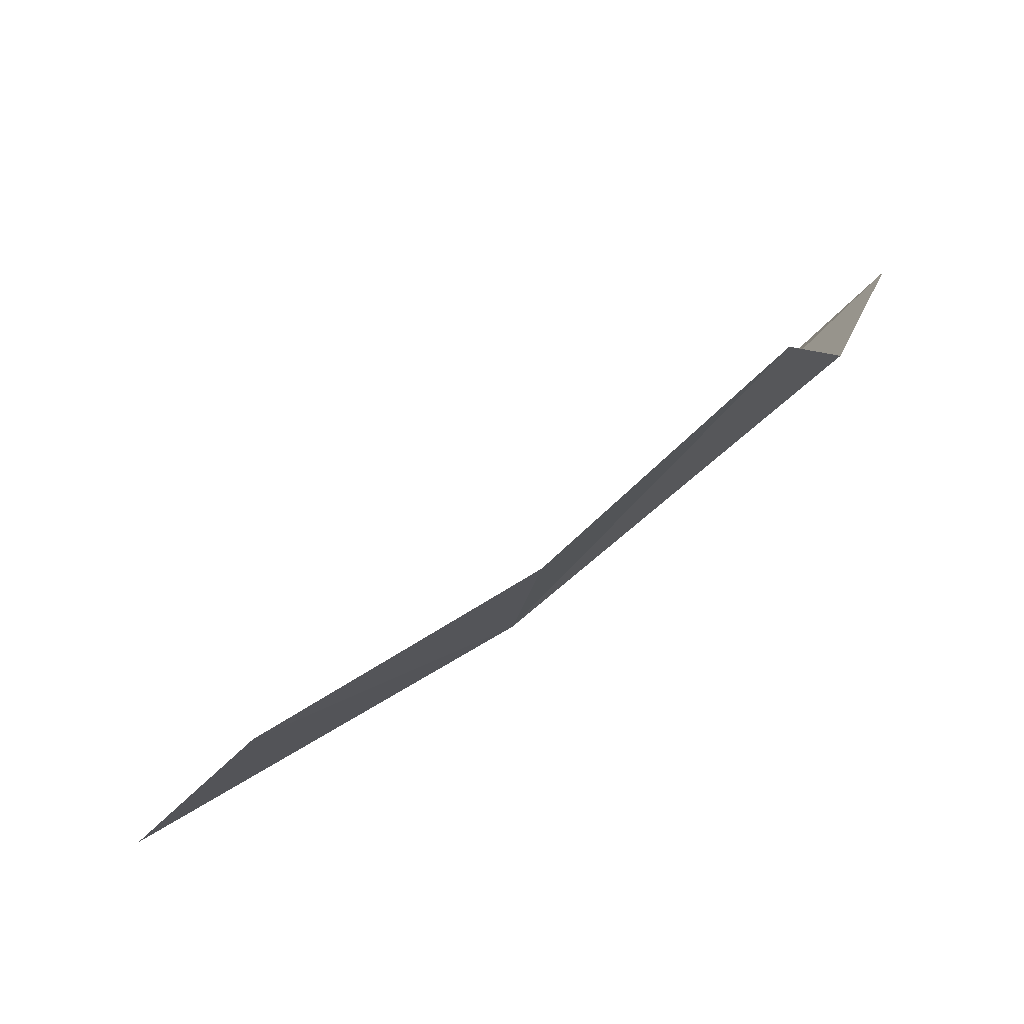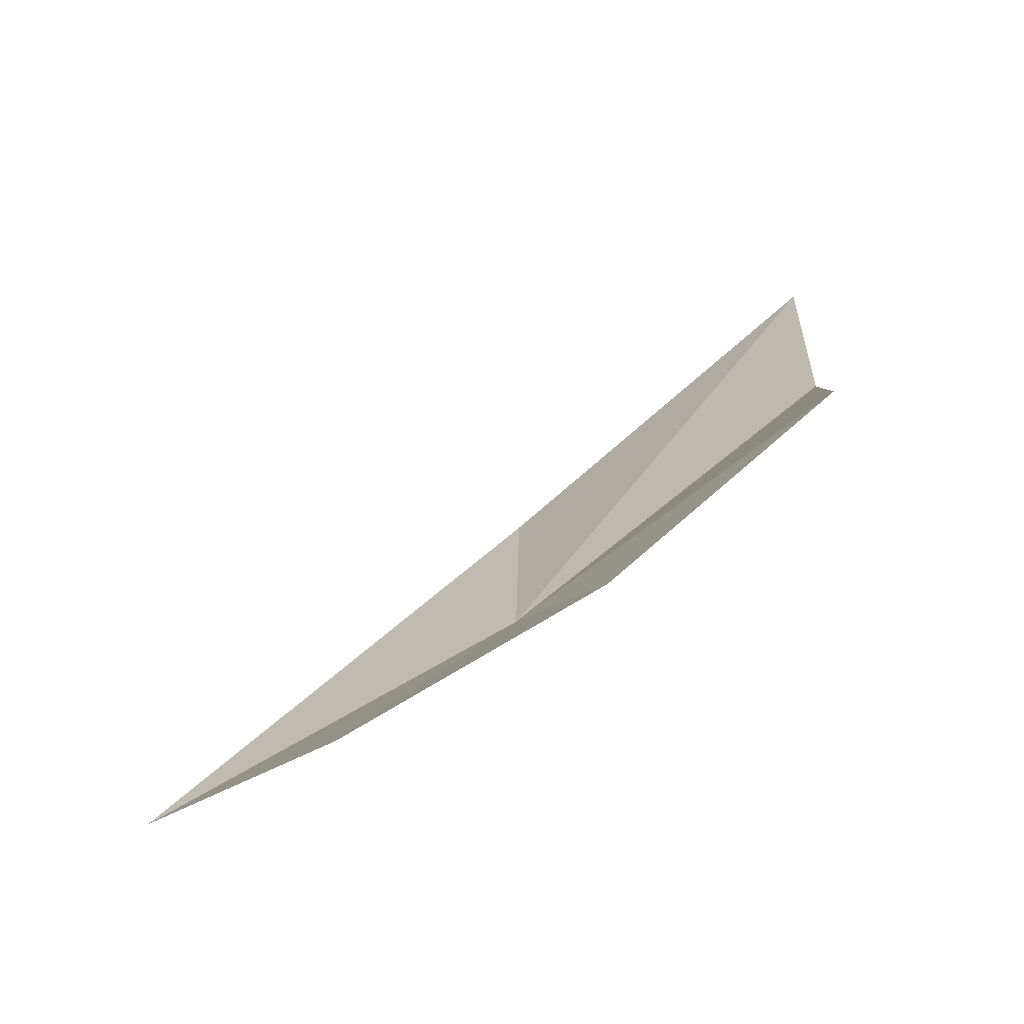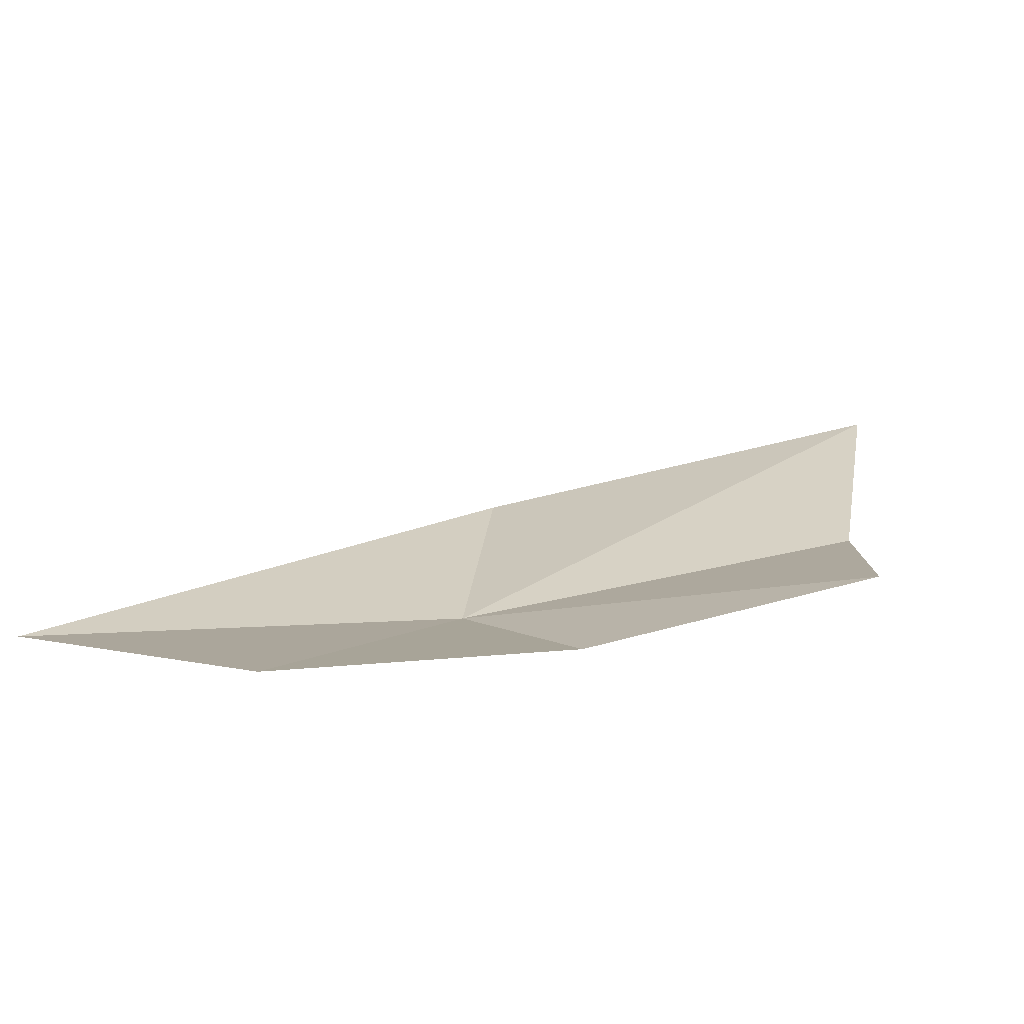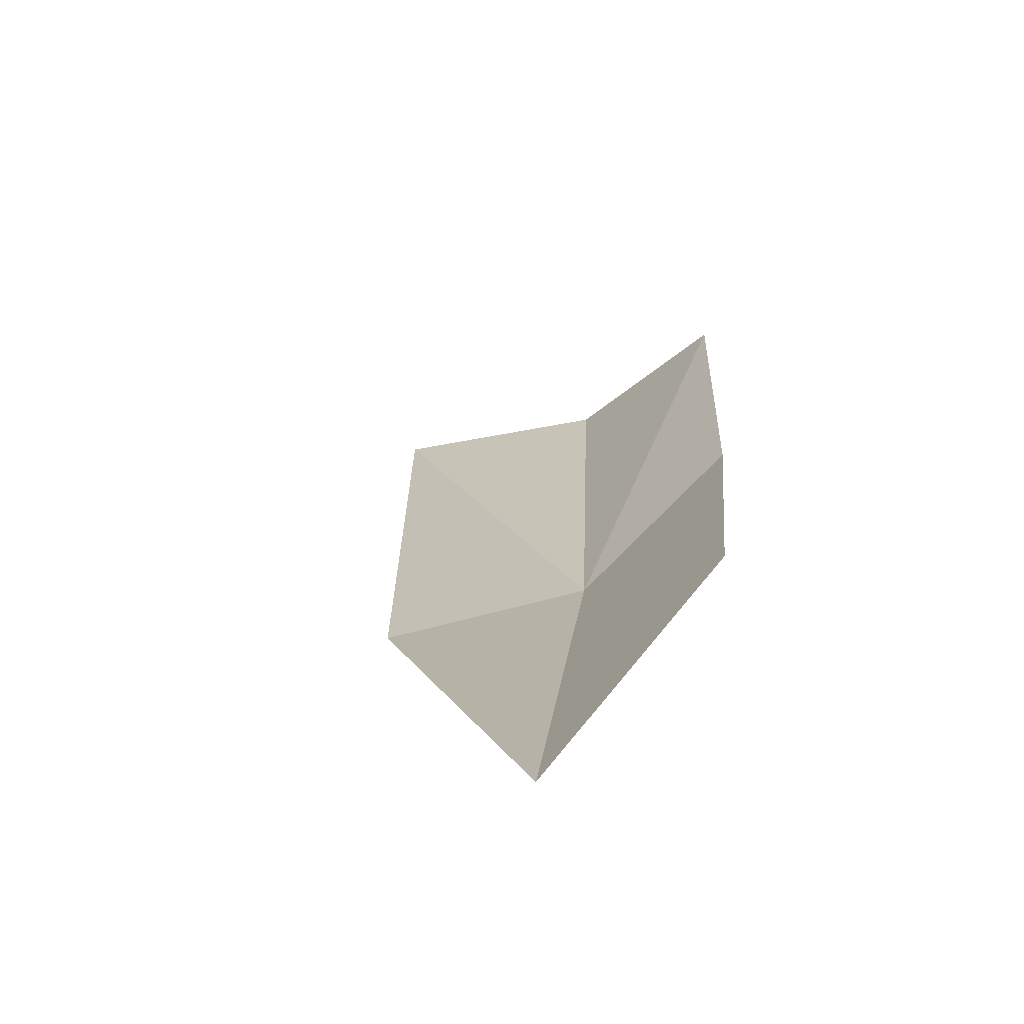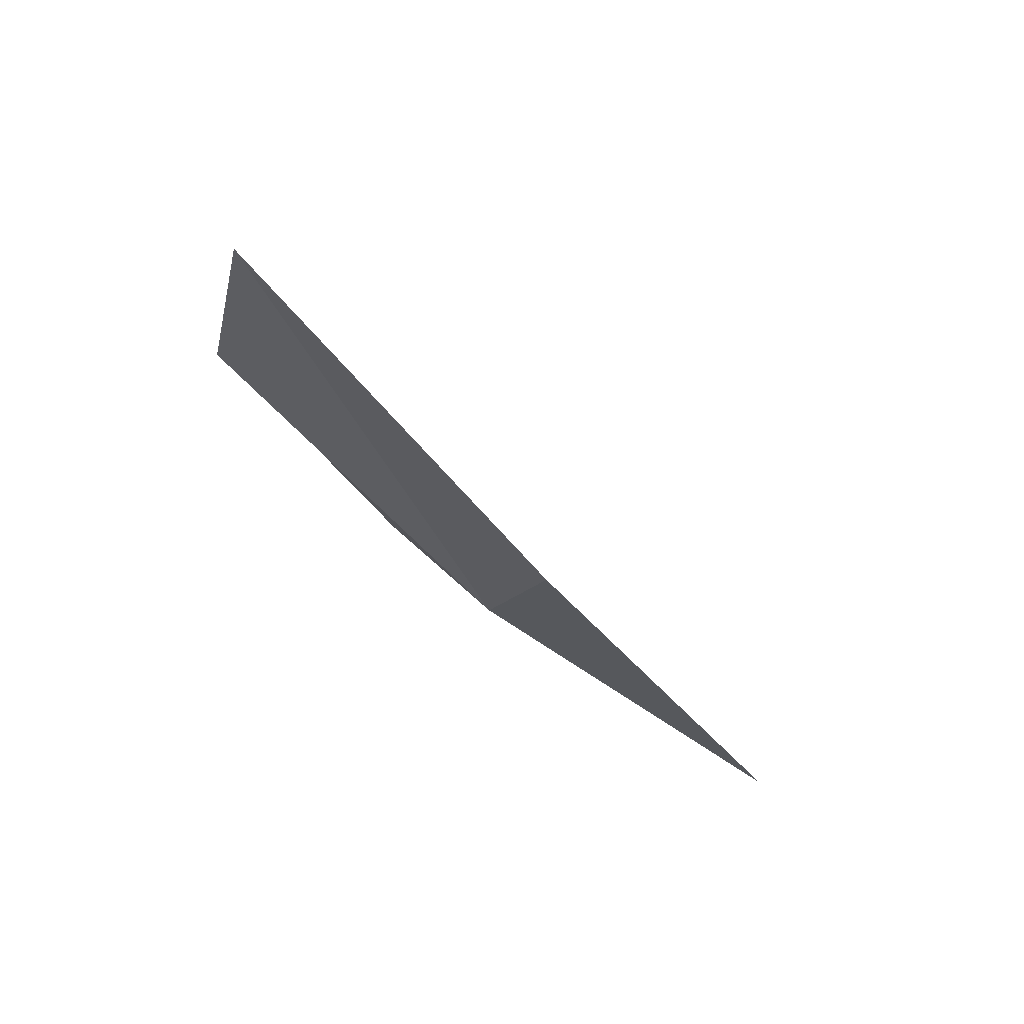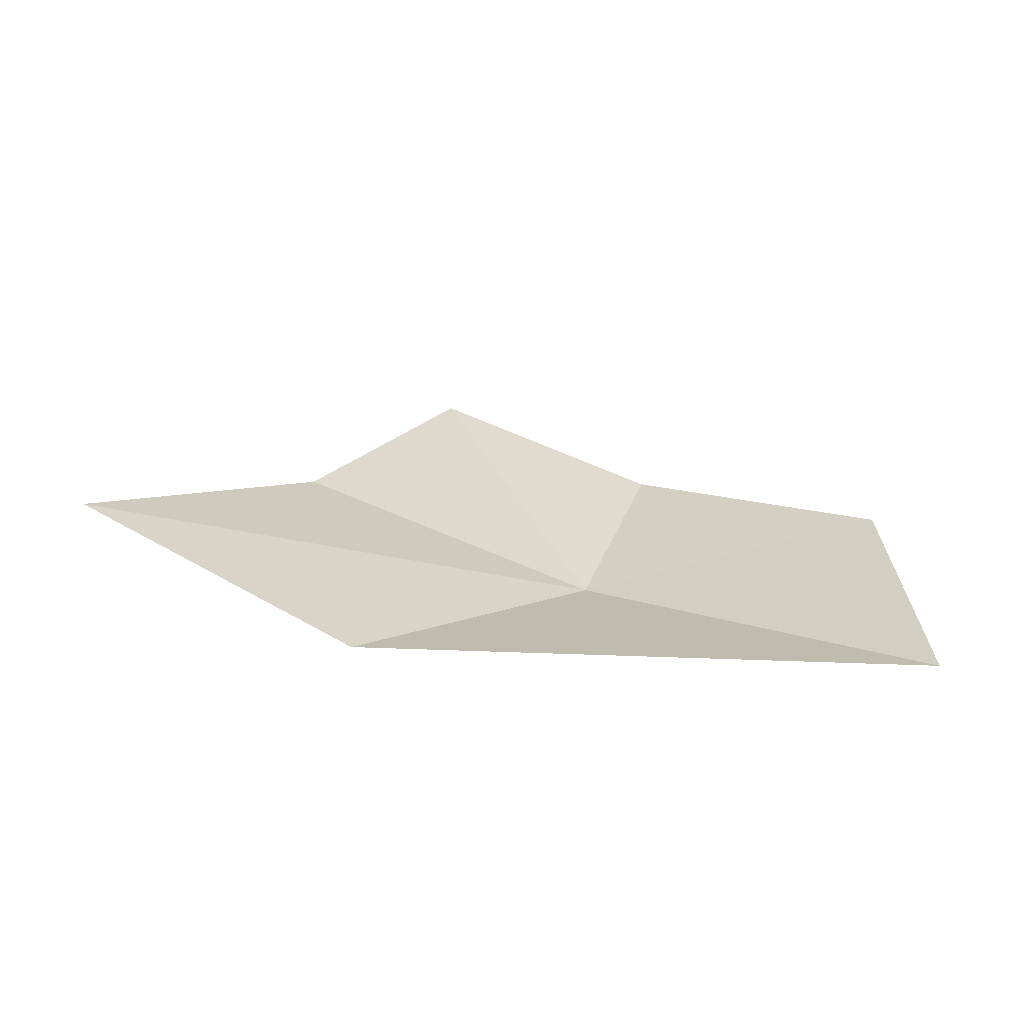
<metadata>
{"format":"obj","ext":"obj","renderer":"f3d","projection":"perspective","resolution":1024,"background":"white","views":[{"elev":-59.4,"azim":12.5,"up":"+Y"},{"elev":36.3,"azim":-13.8,"up":"+Z"},{"elev":-45.5,"azim":-25.7,"up":"+Y"},{"elev":5.0,"azim":-69.4,"up":"+Z"},{"elev":-25.0,"azim":152.7,"up":"+Z"},{"elev":-10.5,"azim":-127.3,"up":"+Z"}]}
</metadata>
<code>
v 5.235 -13.64 0.6378
v 5.622 -13.69 0.9691
v 5.688 -13.49 0.8399
v 5.307 -13.8 0.8135
v 5.782 -13.16 0.783
v 4.957 -13.9 0.7216
v 5.318 -13.32 0.5468
v 4.731 -13.76 0.5011
f 1 3 2
f 1 2 4
f 1 5 3
f 1 4 6
f 1 7 5
f 1 6 8
f 1 8 7

</code>
